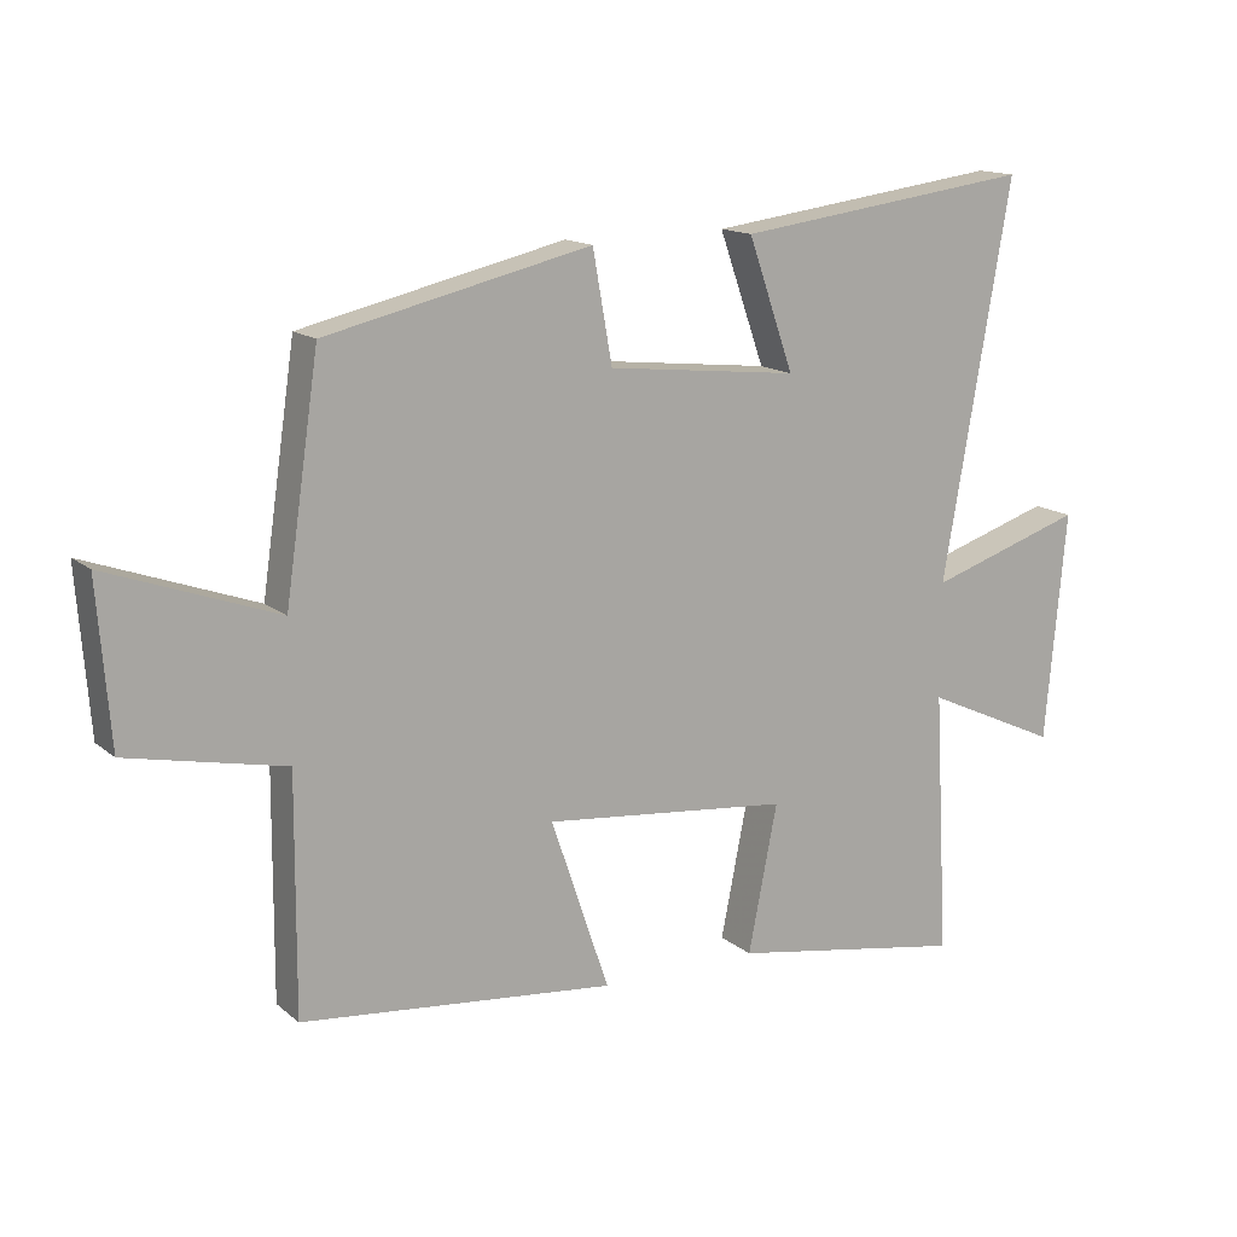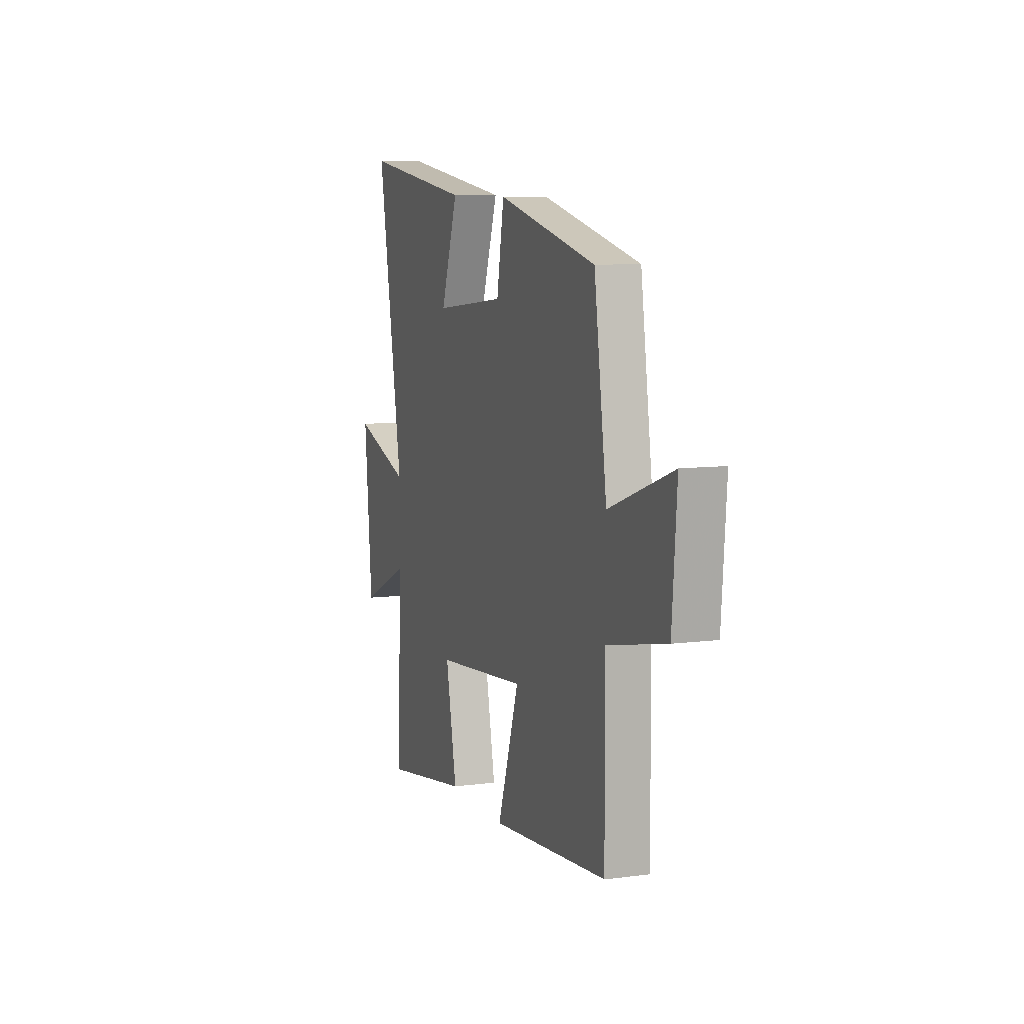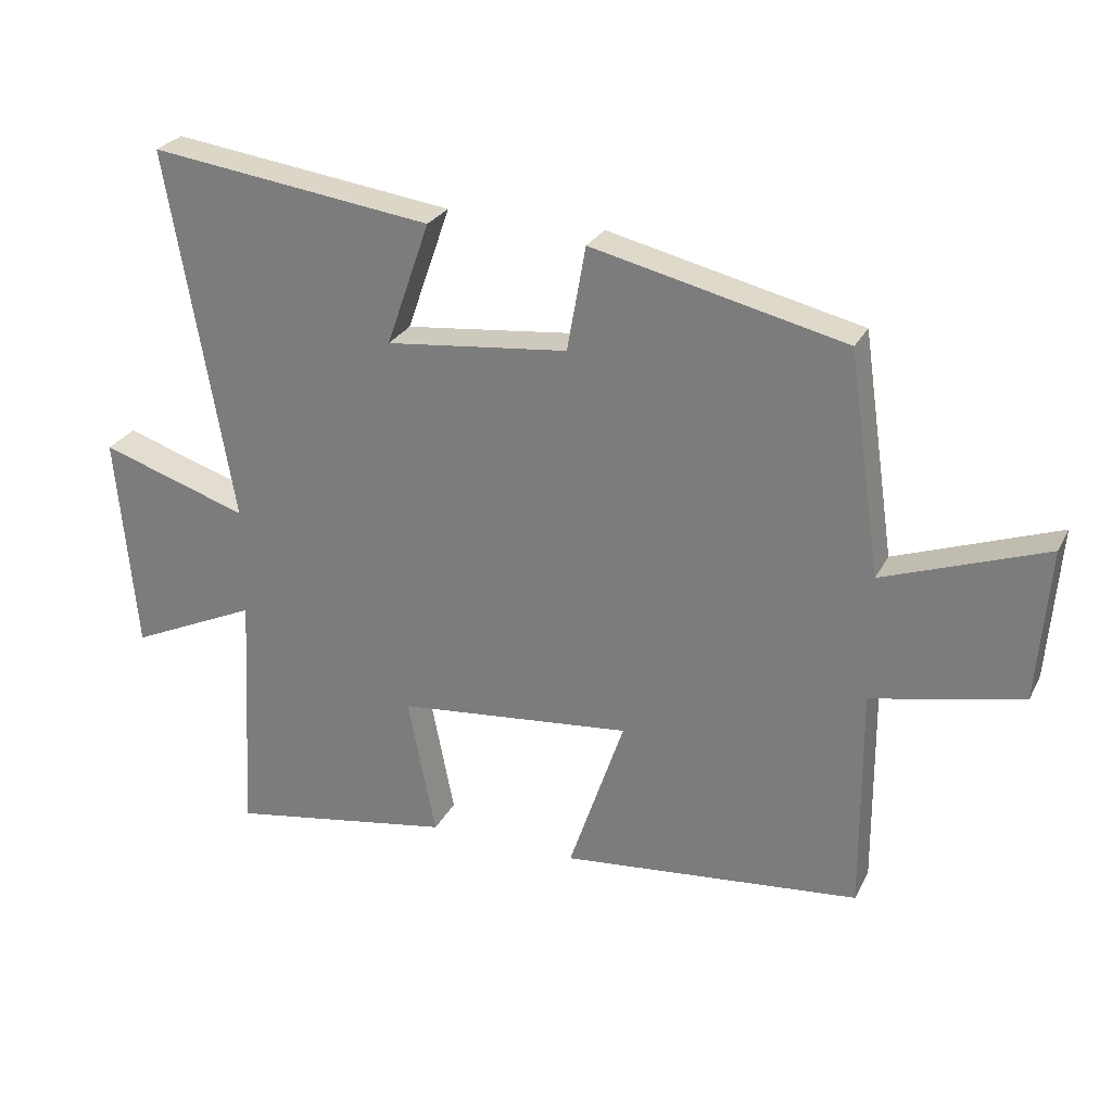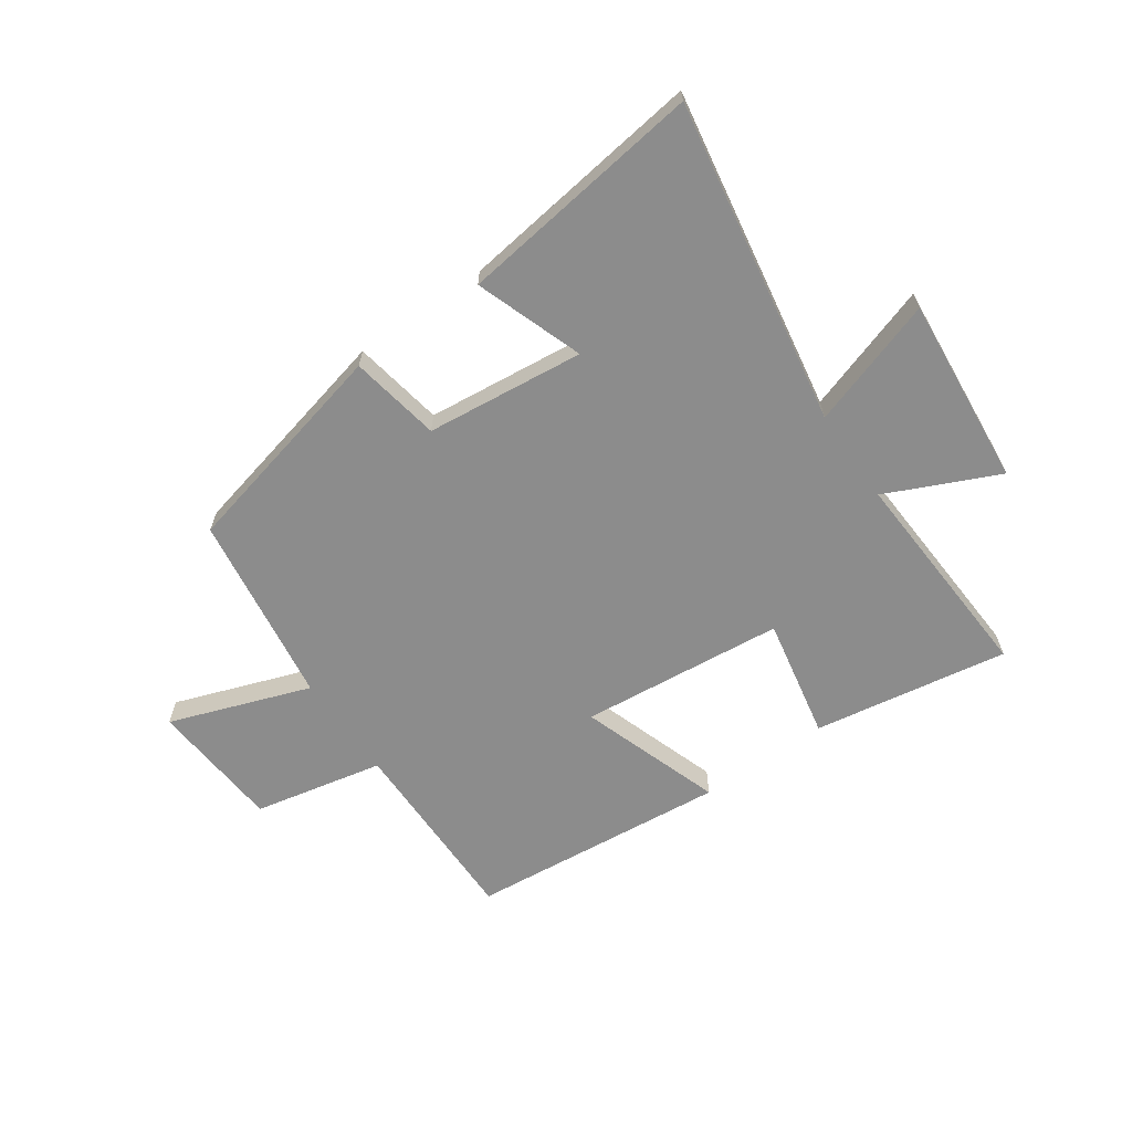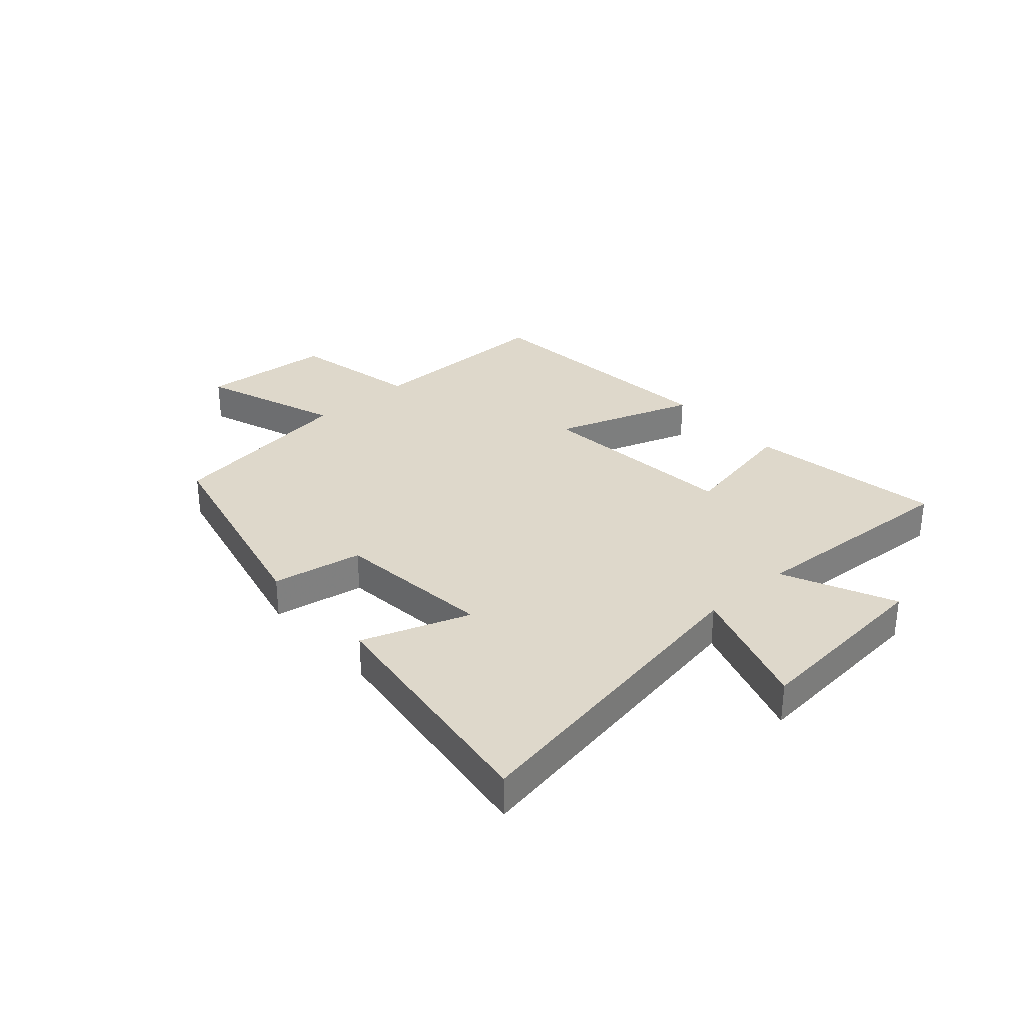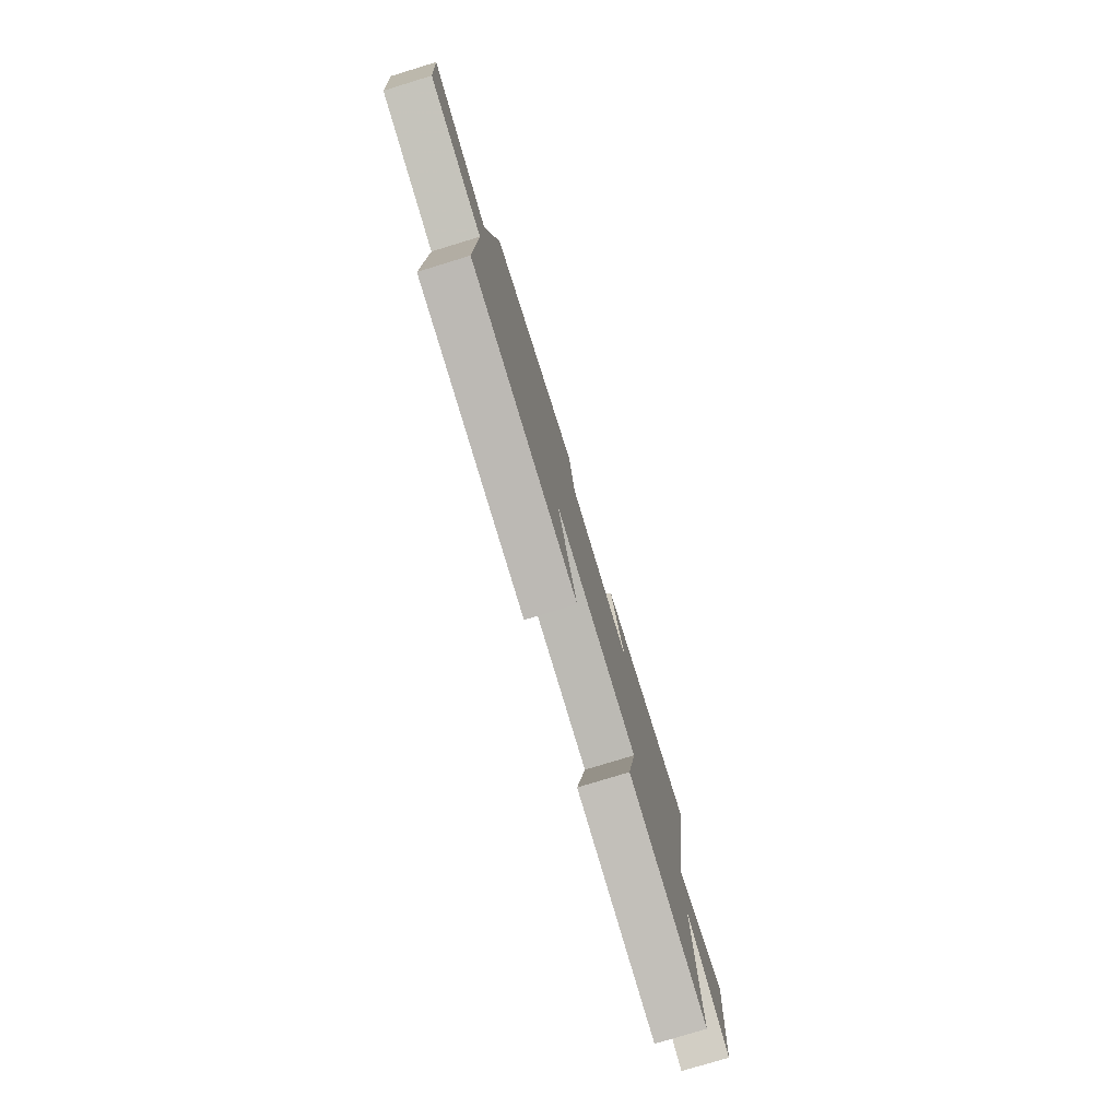
<metadata>
{"format":"obj","ext":"obj","renderer":"f3d","projection":"perspective","resolution":1024,"background":"white","views":[{"elev":14.5,"azim":-30.8,"up":"+Z"},{"elev":8.7,"azim":-109.5,"up":"+Z"},{"elev":26.7,"azim":-157.7,"up":"+Z"},{"elev":-64.2,"azim":35.0,"up":"+Y"},{"elev":31.6,"azim":48.4,"up":"+Y"},{"elev":-78.2,"azim":-73.0,"up":"+Z"}]}
</metadata>
<code>
v 0.521 0.07 -0.557
v 0.181 0.07 -0.5
v 0.223 0.07 -0.288
v -0.133 0.07 -0.252
v -0.049 0.07 -0.5
v -0.502 0.07 -0.455
v -0.5 0.07 -0.116
v -0.727 0.07 -0.068
v -0.745 0.07 0.164
v -0.5 0.07 0.076
v -0.451 0.07 0.411
v -0.069 0.07 0.5
v -0.041 0.07 0.342
v 0.235 0.07 0.312
v 0.169 0.07 0.5
v 0.598 0.07 0.557
v 0.5 0.07 -0.008
v 0.724 0.07 0.065
v 0.694 0.07 -0.265
v 0.5 0.07 -0.176
v 0.521 0 -0.557
v 0.181 0 -0.5
v 0.223 0 -0.288
v -0.133 0 -0.252
v -0.049 0 -0.5
v -0.502 0 -0.455
v -0.5 0 -0.116
v -0.727 0 -0.068
v -0.745 0 0.164
v -0.5 0 0.076
v -0.451 0 0.411
v -0.069 0 0.5
v -0.041 0 0.342
v 0.235 0 0.312
v 0.169 0 0.5
v 0.598 0 0.557
v 0.5 0 -0.008
v 0.724 0 0.065
v 0.694 0 -0.265
v 0.5 0 -0.176
f 17 18 19 20
f 14 15 16 17
f 13 14 17 20
f 10 11 12 13
f 10 13 20
f 7 8 9 10
f 7 10 20
f 4 5 6 7
f 3 4 7 20
f 1 2 3 20
f 40 39 38 37
f 37 36 35 34
f 40 37 34 33
f 33 32 31 30
f 40 33 30
f 30 29 28 27
f 40 30 27
f 27 26 25 24
f 40 27 24 23
f 40 23 22 21
f 1 21 22 2
f 2 22 23 3
f 3 23 24 4
f 4 24 25 5
f 5 25 26 6
f 6 26 27 7
f 7 27 28 8
f 8 28 29 9
f 9 29 30 10
f 10 30 31 11
f 11 31 32 12
f 12 32 33 13
f 13 33 34 14
f 14 34 35 15
f 15 35 36 16
f 16 36 37 17
f 17 37 38 18
f 18 38 39 19
f 19 39 40 20
f 20 40 21 1

</code>
